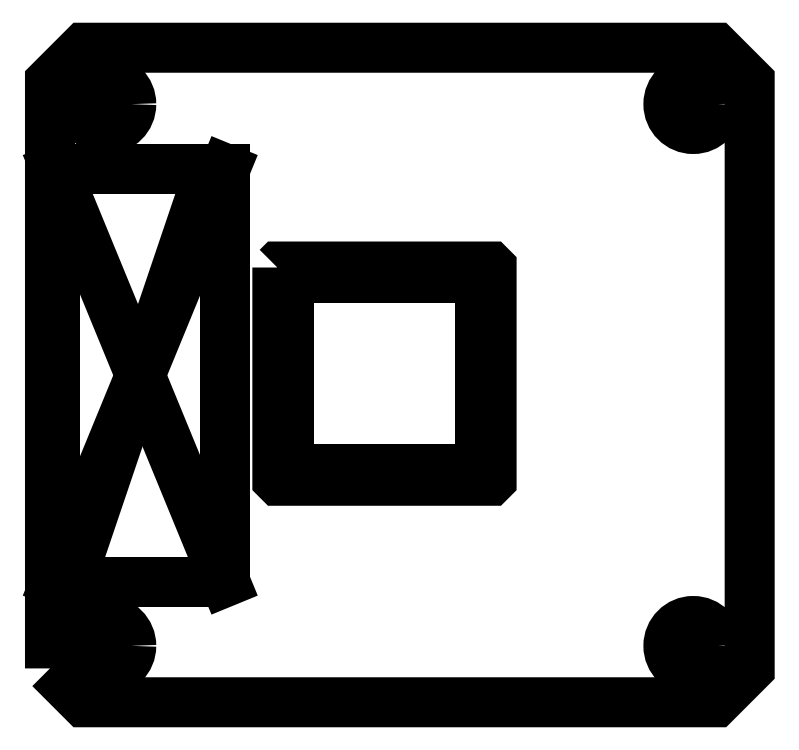
<metadata>
{"format":"dxf","ext":"dxf","renderer":"ezdxf+matplotlib","layout":"modelspace","background":"white","min_lineweight":24,"dpi":150}
</metadata>
<code>
0
SECTION
2
ENTITIES
0
CIRCLE
8
0
10
-13
20
12
30
0
40
1.1
210
0
220
-0
230
1
0
CIRCLE
8
0
10
-13
20
-12
30
0
40
1.1
210
0
220
-0
230
1
0
CIRCLE
8
0
10
13
20
-12
30
0
40
1.1
210
0
220
-0
230
1
0
CIRCLE
8
0
10
13
20
12
30
0
40
1.1
210
0
220
-0
230
1
0
LWPOLYLINE
8
0
90
8
70
1
43
0
10
-15.5
20
-13
10
-14
20
-14.5
10
14
20
-14.5
10
15.5
20
-13
10
15.5
20
13
10
14
20
14.5
10
-14
20
14.5
10
-15.5
20
13
0
LWPOLYLINE
8
0
90
8
70
1
43
0
10
-5.426
20
4.762
10
-5.426
20
-4.642
10
-5.382
20
-4.686
10
4.022
20
-4.686
10
4.066
20
-4.642
10
4.066
20
4.762
10
4.022
20
4.806
10
-5.382
20
4.806
0
LWPOLYLINE
8
0
90
4
70
1
43
0
10
-4.926
20
4.306
10
-4.926
20
-4.186
10
3.566
20
-4.186
10
3.566
20
4.306
0
LINE
8
0
10
-8.74
20
8.14
30
0
11
-14.26
21
-8.17
31
5.551e-16
0
LWPOLYLINE
8
0
90
4
70
1
43
0
10
-7.74
20
-9.17
10
-15.26
20
-9.17
10
-15.26
20
9.14
10
-7.74
20
9.14
0
LINE
8
0
10
-7.74
20
-9.17
30
0
11
-15.26
21
9.14
31
5.551e-16
0
LINE
8
0
10
-15.26
20
-9.17
30
0
11
-7.74
21
9.14
31
0
0
ENDSEC
0
EOF

</code>
